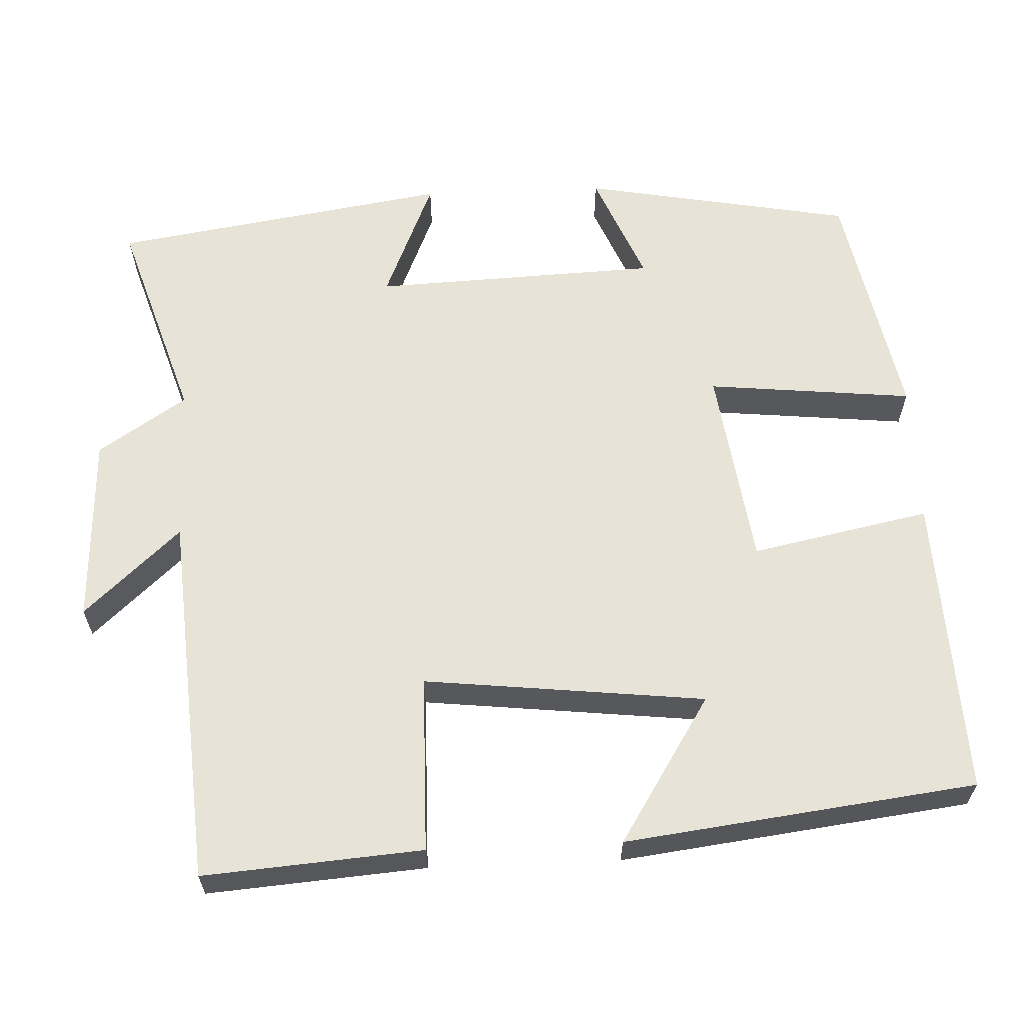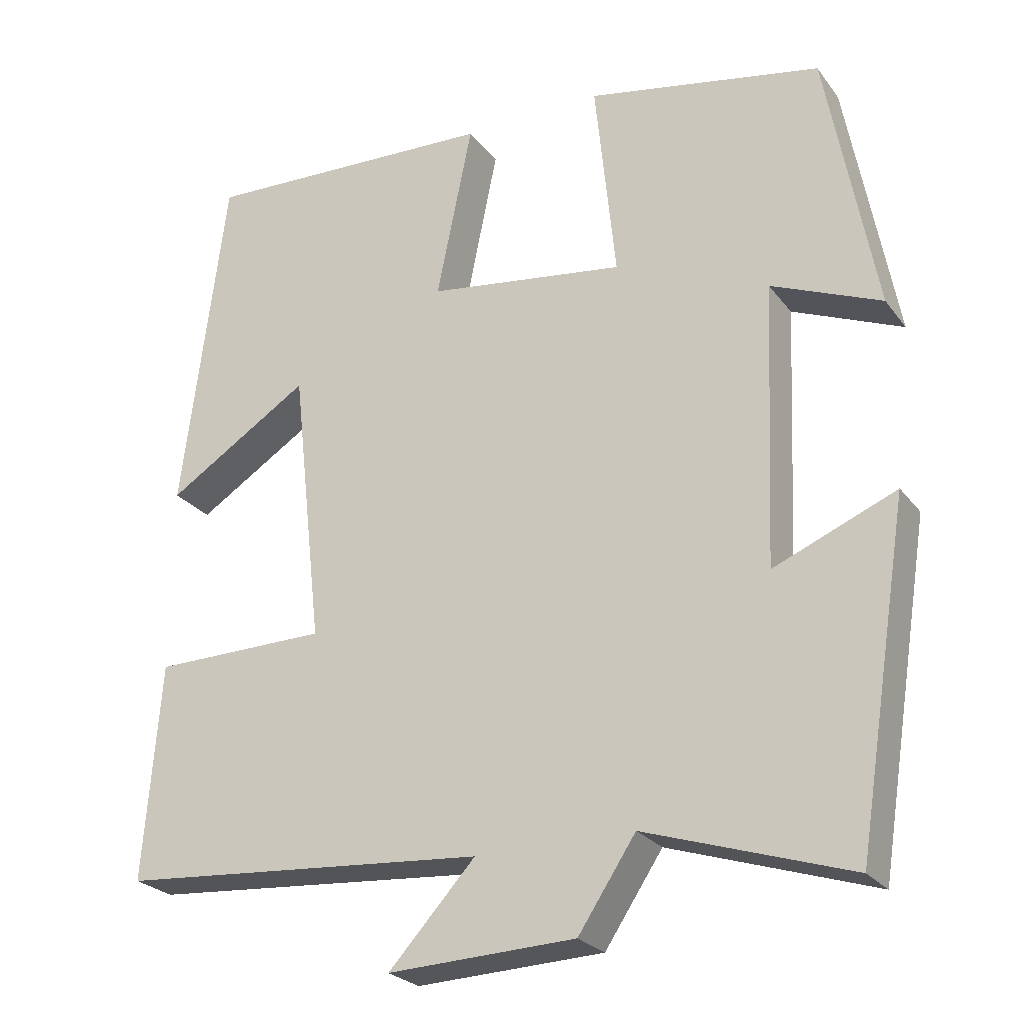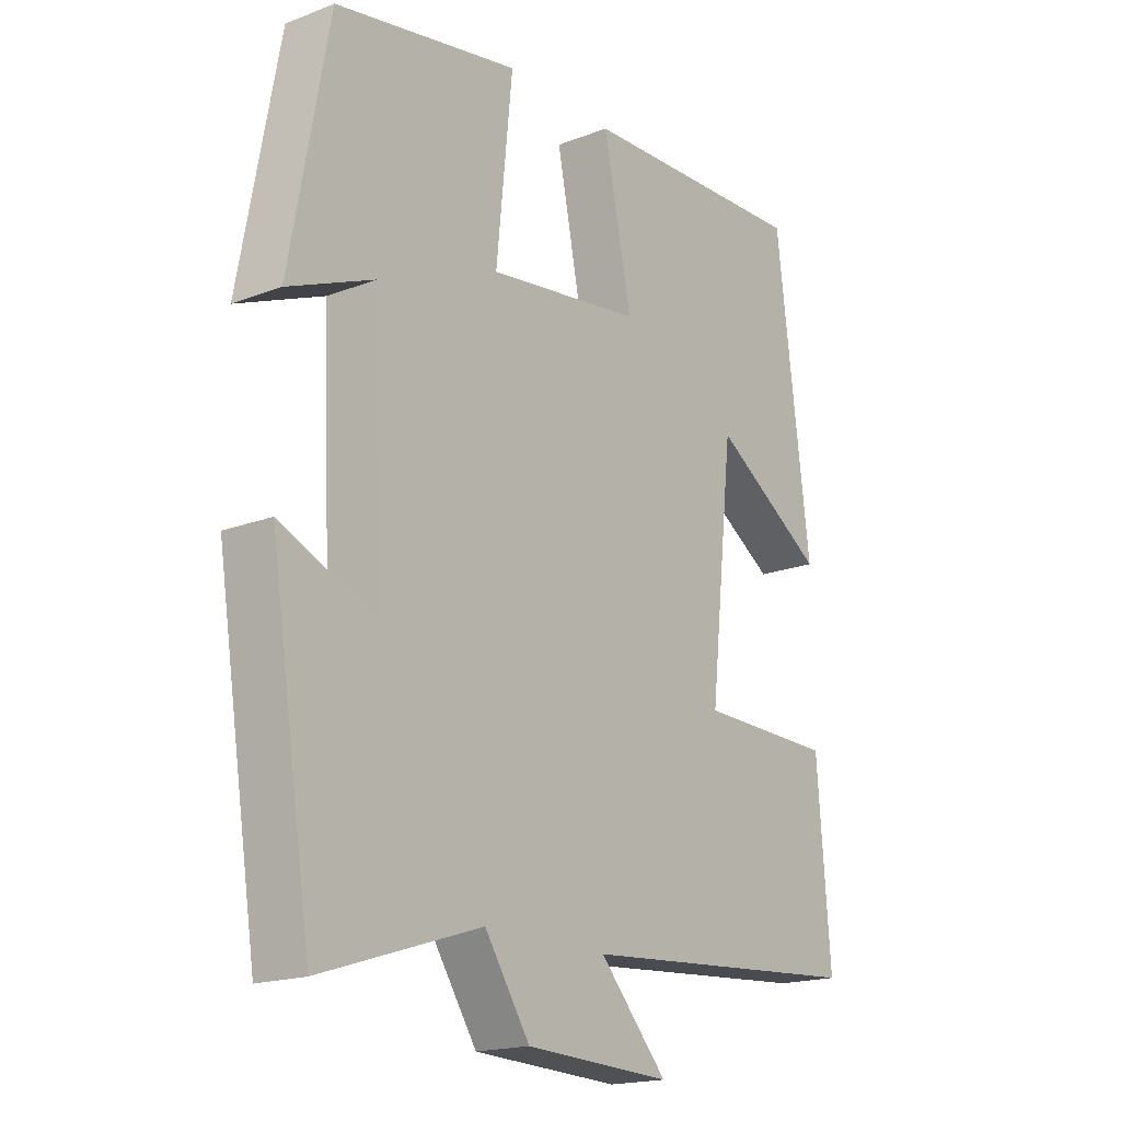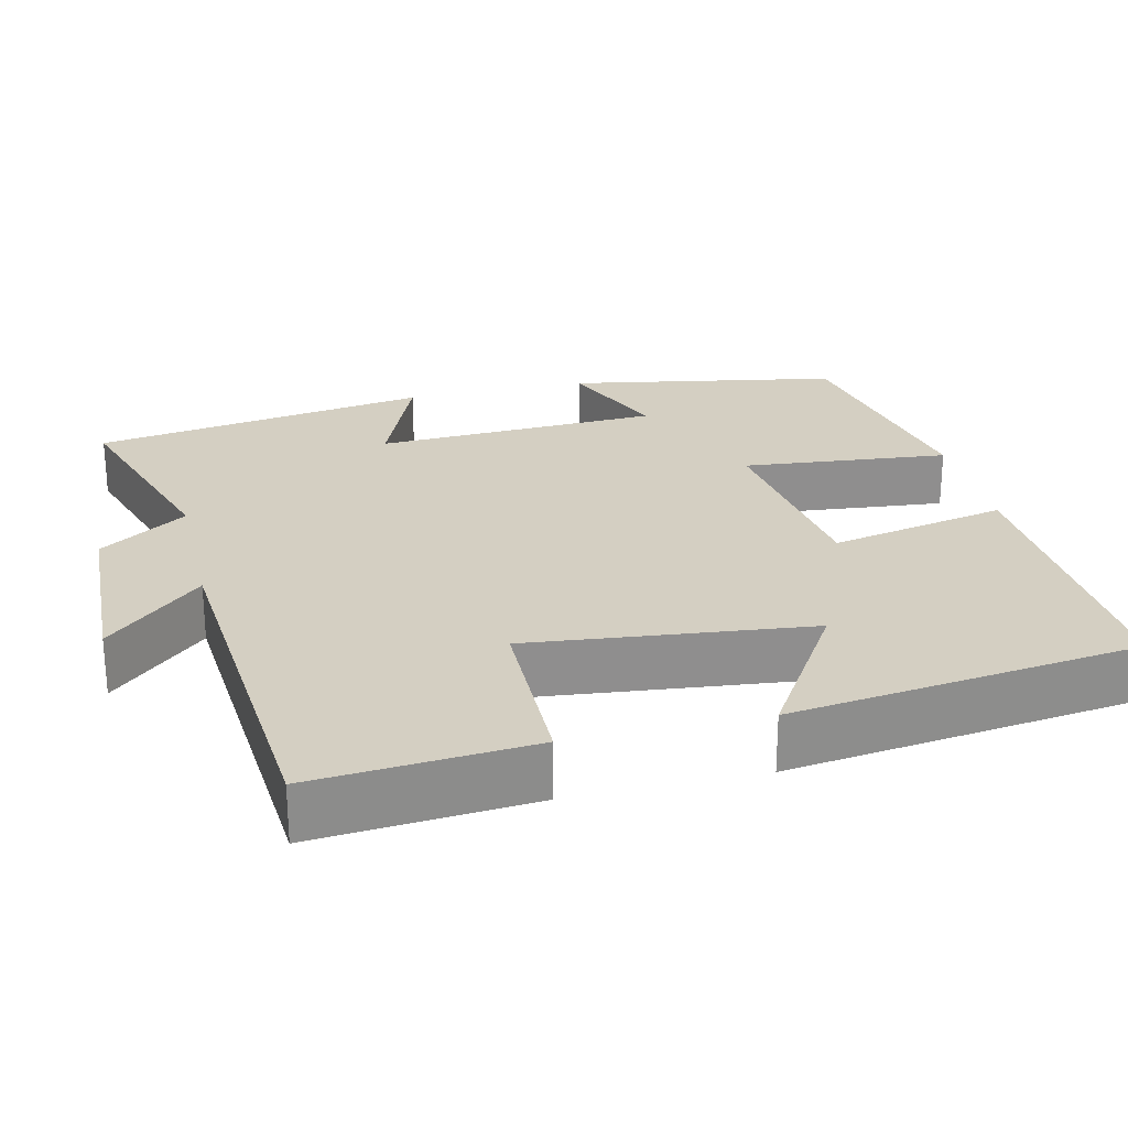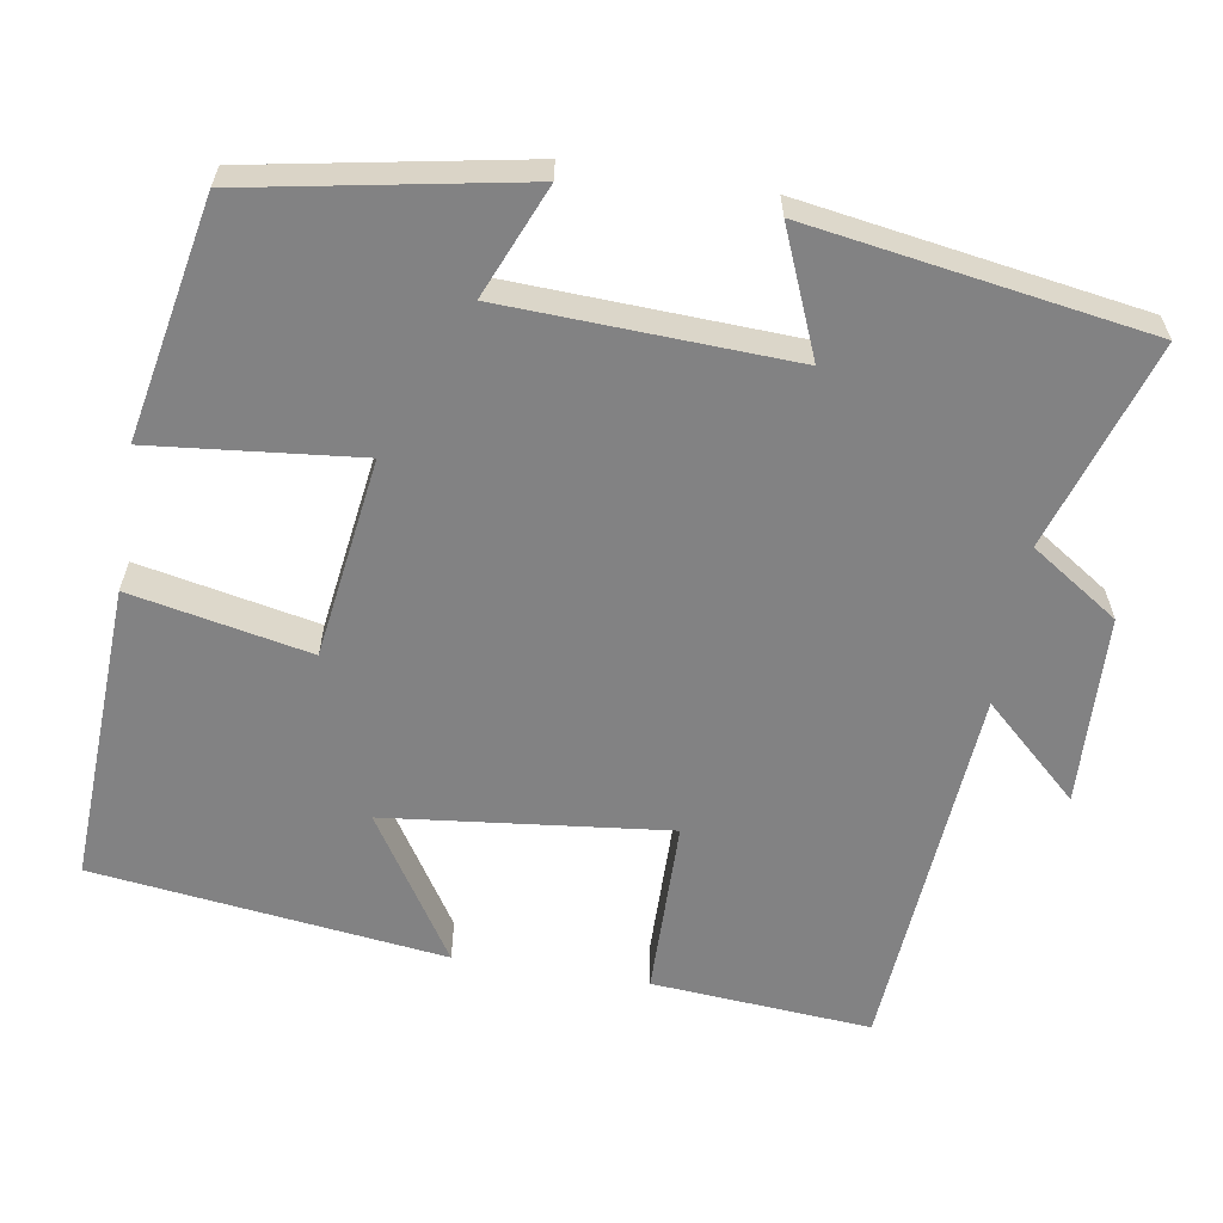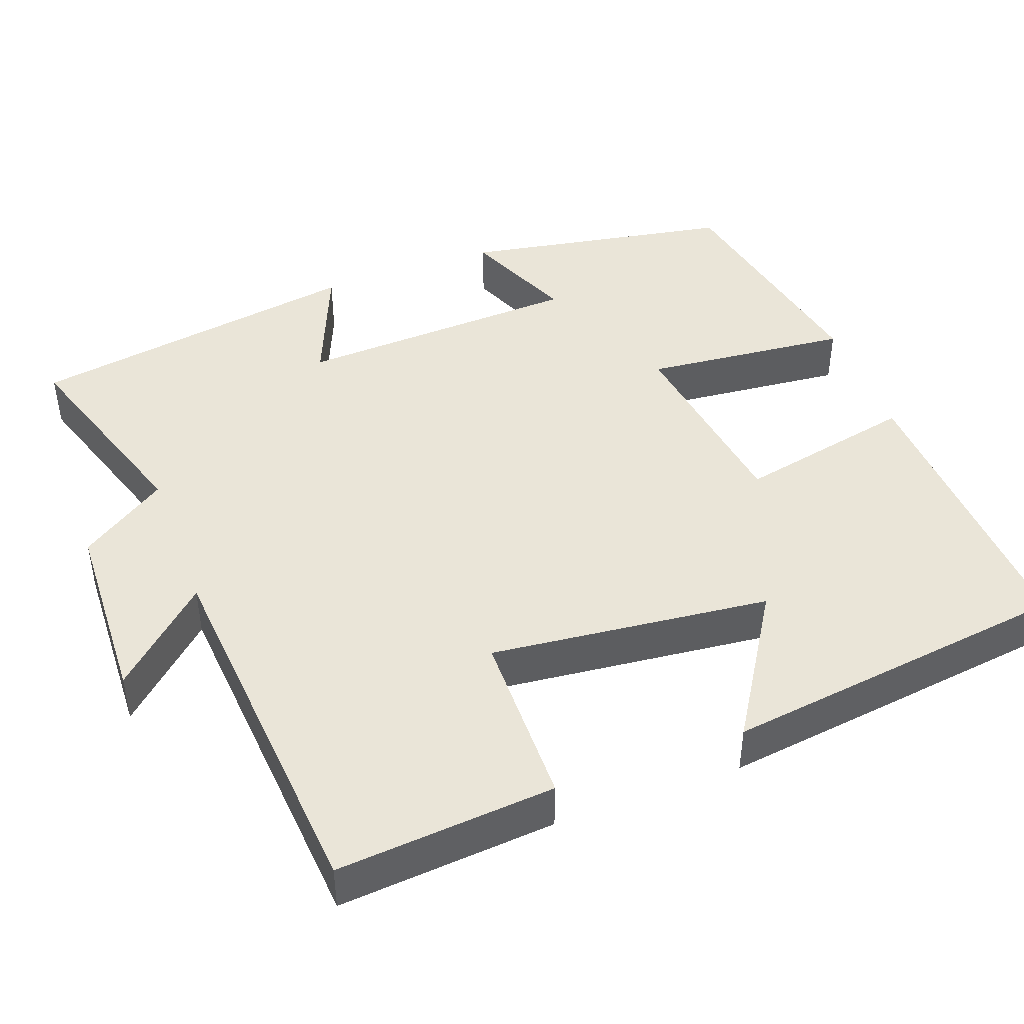
<metadata>
{"format":"obj","ext":"obj","renderer":"f3d","projection":"perspective","resolution":1024,"background":"white","views":[{"elev":62.2,"azim":-92.4,"up":"+Y"},{"elev":-25.1,"azim":28.1,"up":"+Z"},{"elev":-18.3,"azim":126.6,"up":"+Z"},{"elev":25.4,"azim":-103.4,"up":"+Y"},{"elev":-60.8,"azim":80.7,"up":"+Y"},{"elev":44.6,"azim":-110.5,"up":"+Y"}]}
</metadata>
<code>
v -0.443 0.07 0.517
v -0.055 0.07 0.5
v -0.102 0.07 0.27
v 0.156 0.07 0.234
v 0.129 0.07 0.5
v 0.436 0.07 0.44
v 0.5 0.07 0.091
v 0.357 0.07 0.151
v 0.341 0.07 -0.217
v 0.5 0.07 -0.151
v 0.431 0.07 -0.586
v 0.165 0.07 -0.5
v 0.09 0.07 -0.613
v -0.154 0.07 -0.623
v -0.041 0.07 -0.5
v -0.522 0.07 -0.463
v -0.5 0.07 -0.181
v -0.272 0.07 -0.178
v -0.312 0.07 0.184
v -0.5 0.07 0.065
v -0.443 0 0.517
v -0.055 0 0.5
v -0.102 0 0.27
v 0.156 0 0.234
v 0.129 0 0.5
v 0.436 0 0.44
v 0.5 0 0.091
v 0.357 0 0.151
v 0.341 0 -0.217
v 0.5 0 -0.151
v 0.431 0 -0.586
v 0.165 0 -0.5
v 0.09 0 -0.613
v -0.154 0 -0.623
v -0.041 0 -0.5
v -0.522 0 -0.463
v -0.5 0 -0.181
v -0.272 0 -0.178
v -0.312 0 0.184
v -0.5 0 0.065
f 19 20 1 2
f 18 19 2 3
f 15 16 17 18
f 15 18 3 4
f 12 13 14 15
f 12 15 4
f 9 10 11 12
f 8 9 12 4
f 5 6 7 8
f 4 5 8
f 22 21 40 39
f 23 22 39 38
f 38 37 36 35
f 24 23 38 35
f 35 34 33 32
f 24 35 32
f 32 31 30 29
f 24 32 29 28
f 28 27 26 25
f 28 25 24
f 1 21 22 2
f 2 22 23 3
f 3 23 24 4
f 4 24 25 5
f 5 25 26 6
f 6 26 27 7
f 7 27 28 8
f 8 28 29 9
f 9 29 30 10
f 10 30 31 11
f 11 31 32 12
f 12 32 33 13
f 13 33 34 14
f 14 34 35 15
f 15 35 36 16
f 16 36 37 17
f 17 37 38 18
f 18 38 39 19
f 19 39 40 20
f 20 40 21 1

</code>
